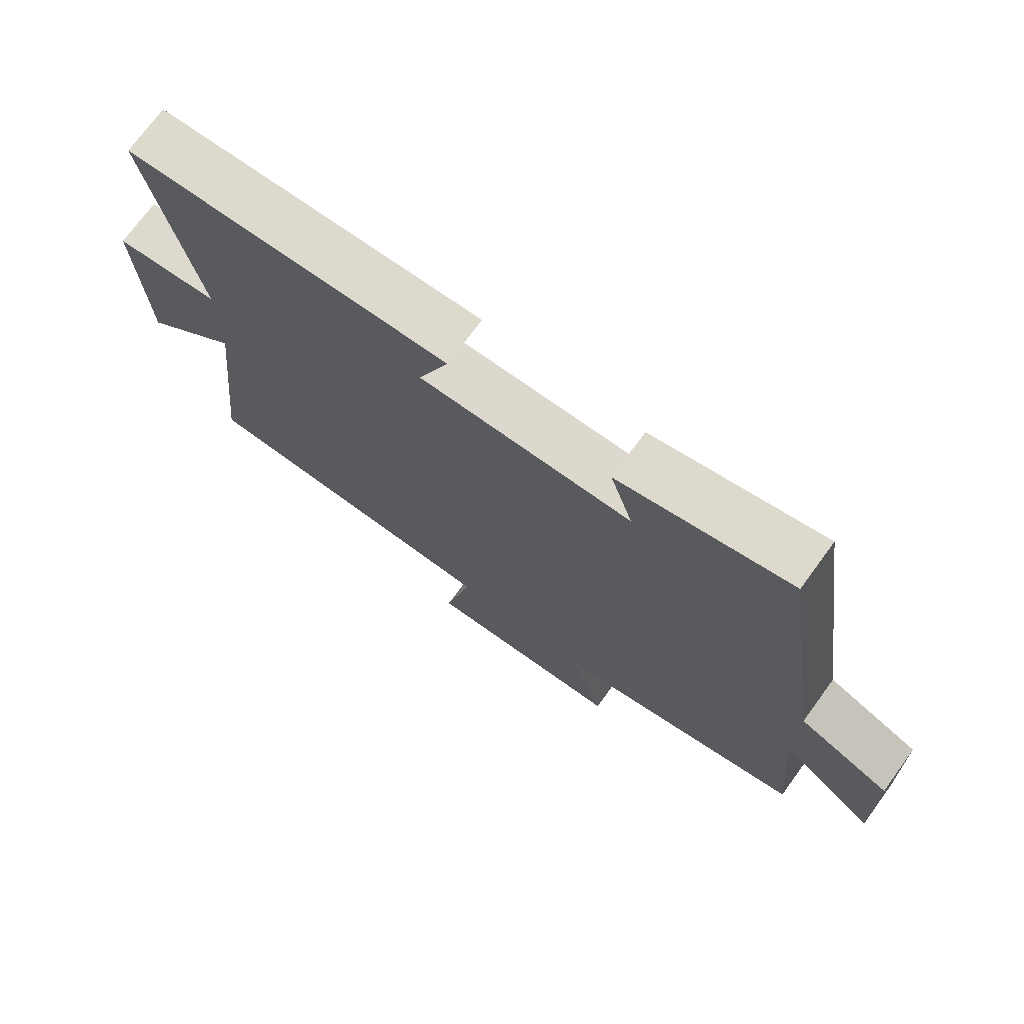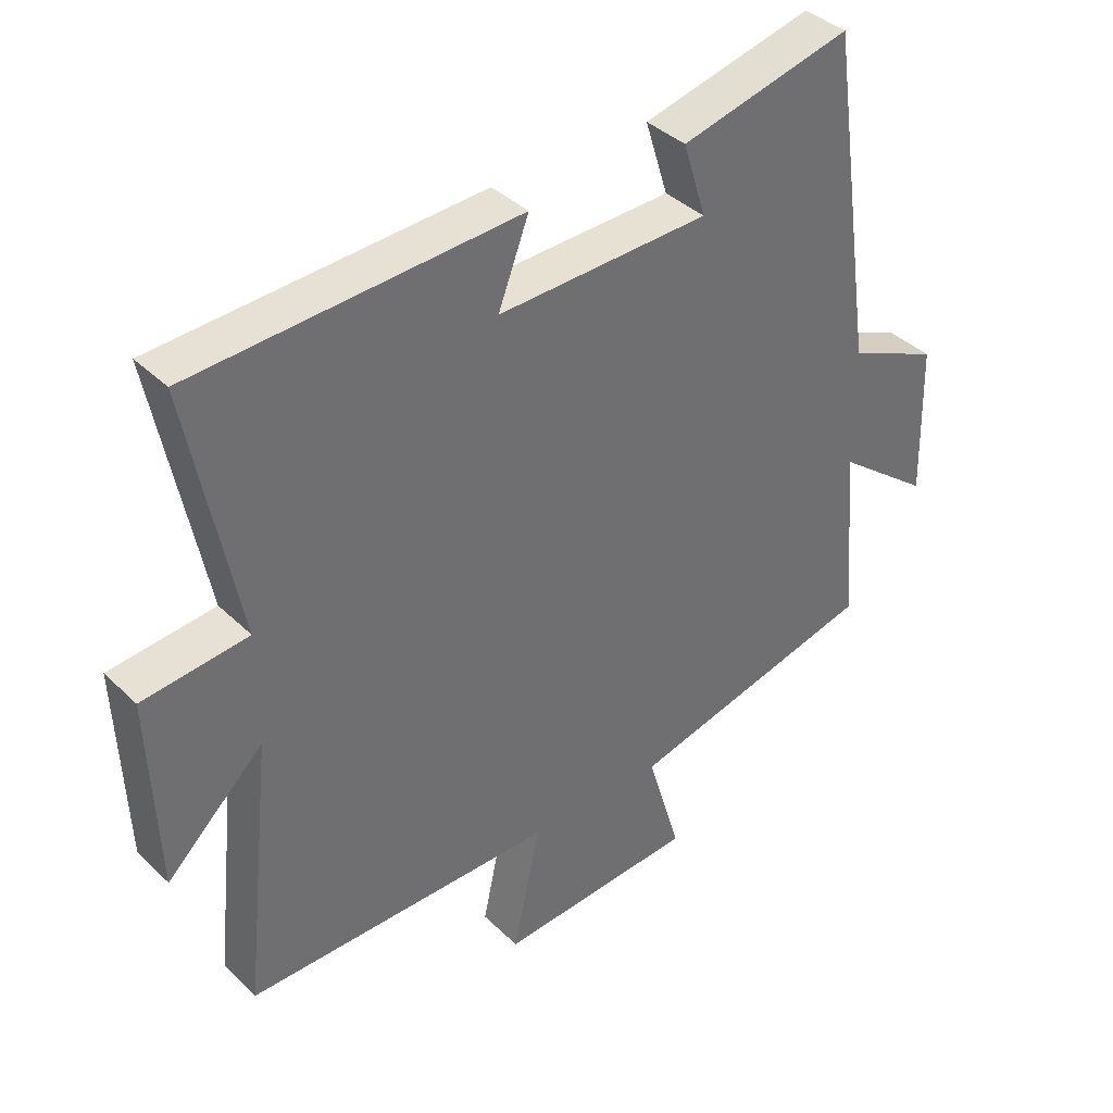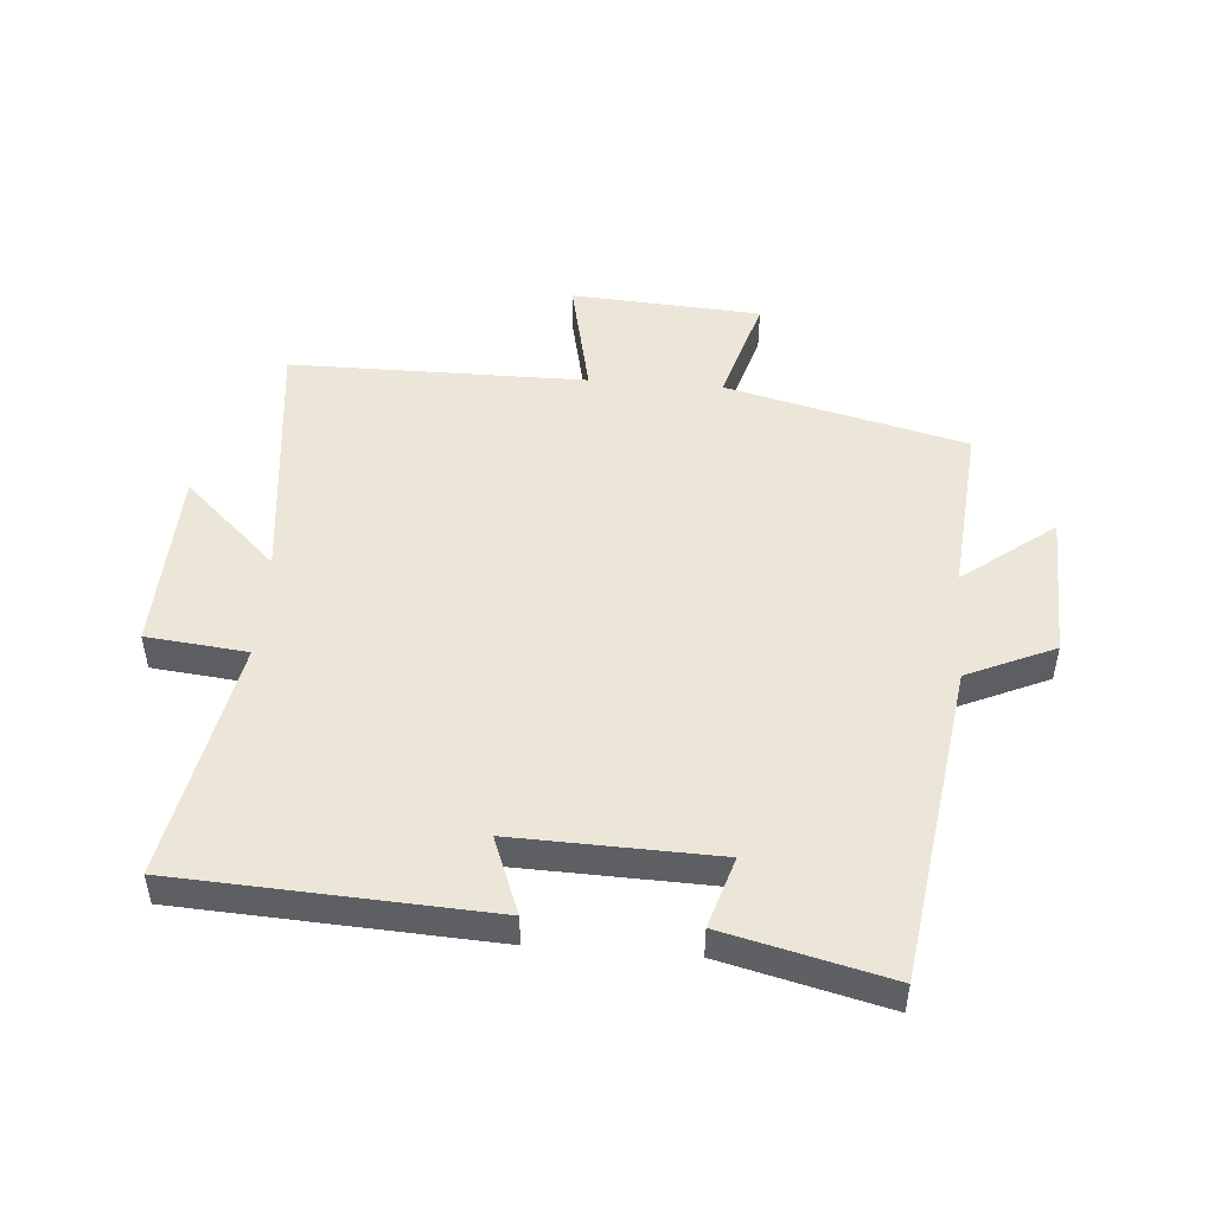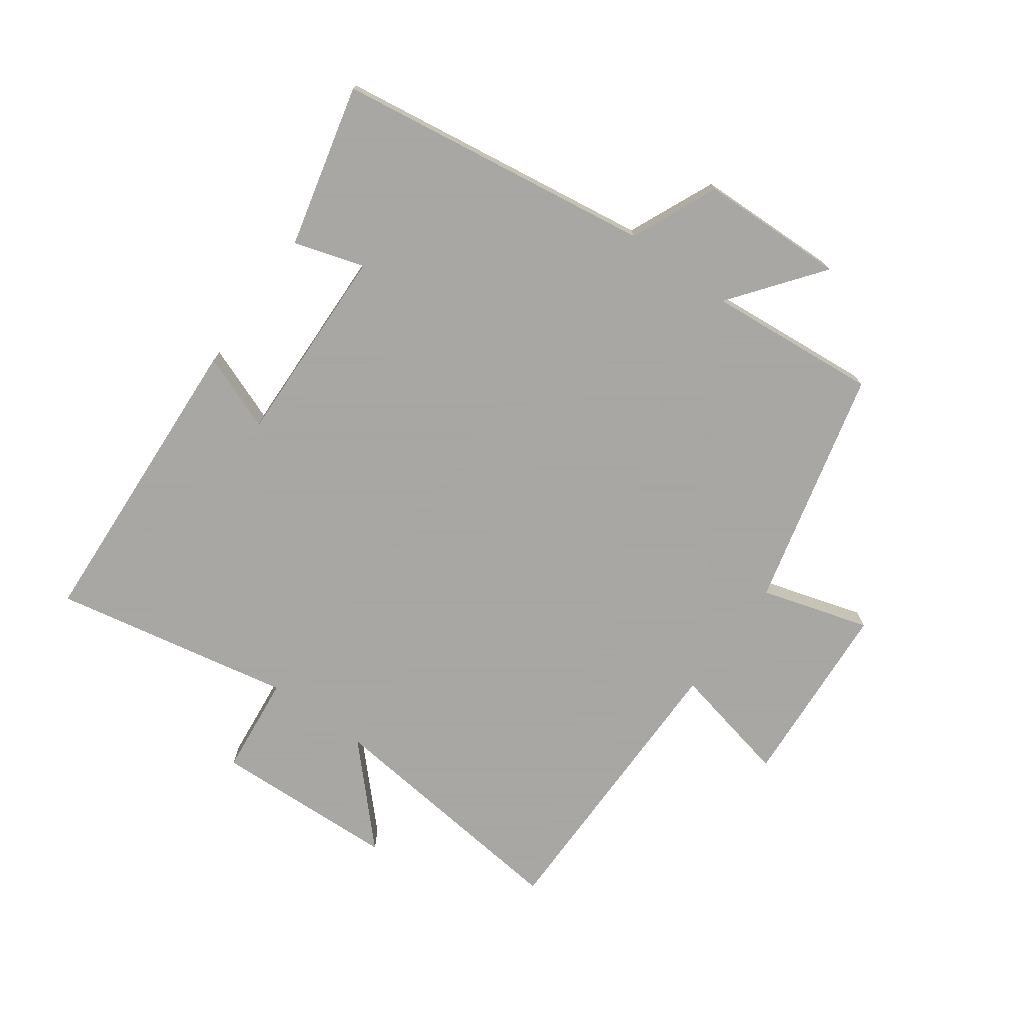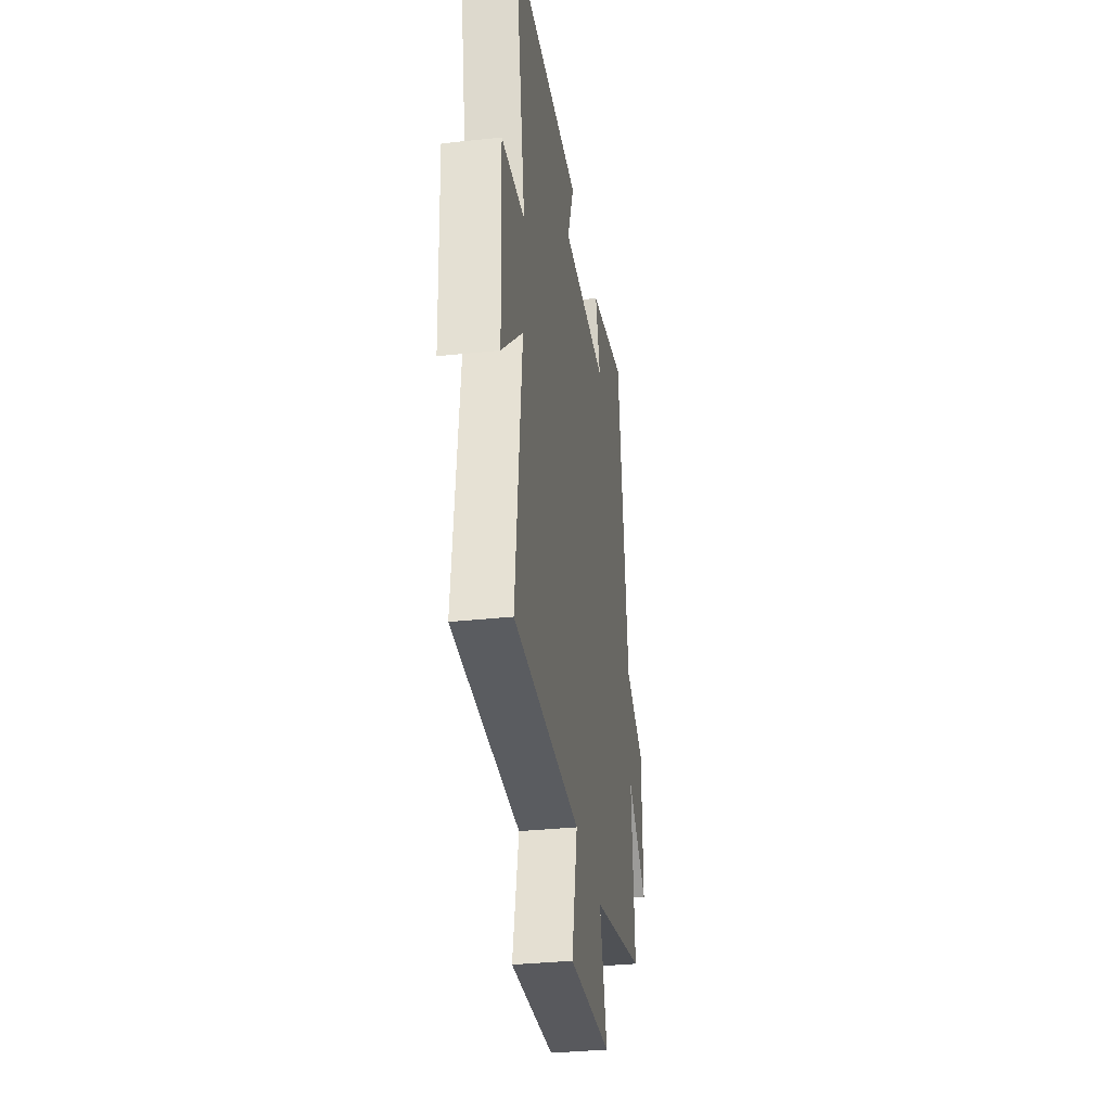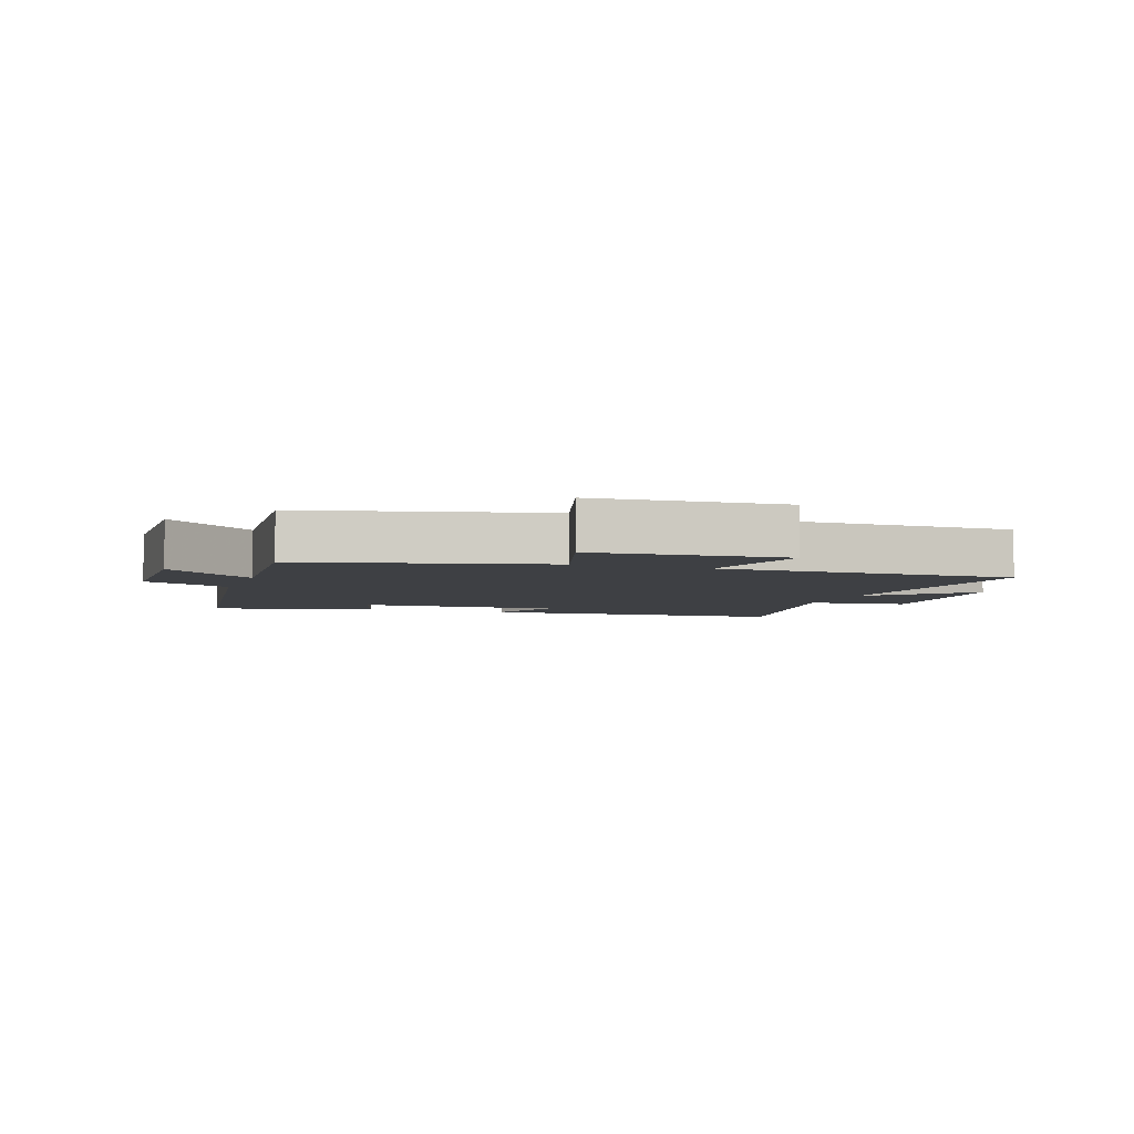
<metadata>
{"format":"obj","ext":"obj","renderer":"f3d","projection":"perspective","resolution":1024,"background":"white","views":[{"elev":73.0,"azim":36.2,"up":"+Z"},{"elev":38.3,"azim":-39.7,"up":"+Z"},{"elev":49.2,"azim":4.4,"up":"+Y"},{"elev":-74.4,"azim":54.2,"up":"+Y"},{"elev":-33.6,"azim":-81.6,"up":"+Z"},{"elev":-4.8,"azim":160.9,"up":"+Y"}]}
</metadata>
<code>
v 0.426 0.07 0.564
v 0.5 0.07 0.054
v 0.64 0.07 -0.008
v 0.646 0.07 -0.242
v 0.5 0.07 -0.13
v 0.524 0.07 -0.405
v 0.14 0.07 -0.5
v 0.192 0.07 -0.674
v -0.112 0.07 -0.694
v -0.07 0.07 -0.5
v -0.545 0.07 -0.499
v -0.5 0.07 -0.084
v -0.649 0.07 -0.225
v -0.661 0.07 0.071
v -0.5 0.07 0.088
v -0.575 0.07 0.473
v -0.078 0.07 0.5
v -0.125 0.07 0.377
v 0.199 0.07 0.387
v 0.164 0.07 0.5
v 0.426 0 0.564
v 0.5 0 0.054
v 0.64 0 -0.008
v 0.646 0 -0.242
v 0.5 0 -0.13
v 0.524 0 -0.405
v 0.14 0 -0.5
v 0.192 0 -0.674
v -0.112 0 -0.694
v -0.07 0 -0.5
v -0.545 0 -0.499
v -0.5 0 -0.084
v -0.649 0 -0.225
v -0.661 0 0.071
v -0.5 0 0.088
v -0.575 0 0.473
v -0.078 0 0.5
v -0.125 0 0.377
v 0.199 0 0.387
v 0.164 0 0.5
f 19 20 1 2
f 18 19 2
f 15 16 17 18
f 15 18 2
f 12 13 14 15
f 12 15 2 3
f 10 11 12 3
f 7 8 9 10
f 5 6 7 10
f 5 10 3
f 3 4 5
f 22 21 40 39
f 22 39 38
f 38 37 36 35
f 22 38 35
f 35 34 33 32
f 23 22 35 32
f 23 32 31 30
f 30 29 28 27
f 30 27 26 25
f 23 30 25
f 25 24 23
f 1 21 22 2
f 2 22 23 3
f 3 23 24 4
f 4 24 25 5
f 5 25 26 6
f 6 26 27 7
f 7 27 28 8
f 8 28 29 9
f 9 29 30 10
f 10 30 31 11
f 11 31 32 12
f 12 32 33 13
f 13 33 34 14
f 14 34 35 15
f 15 35 36 16
f 16 36 37 17
f 17 37 38 18
f 18 38 39 19
f 19 39 40 20
f 20 40 21 1

</code>
